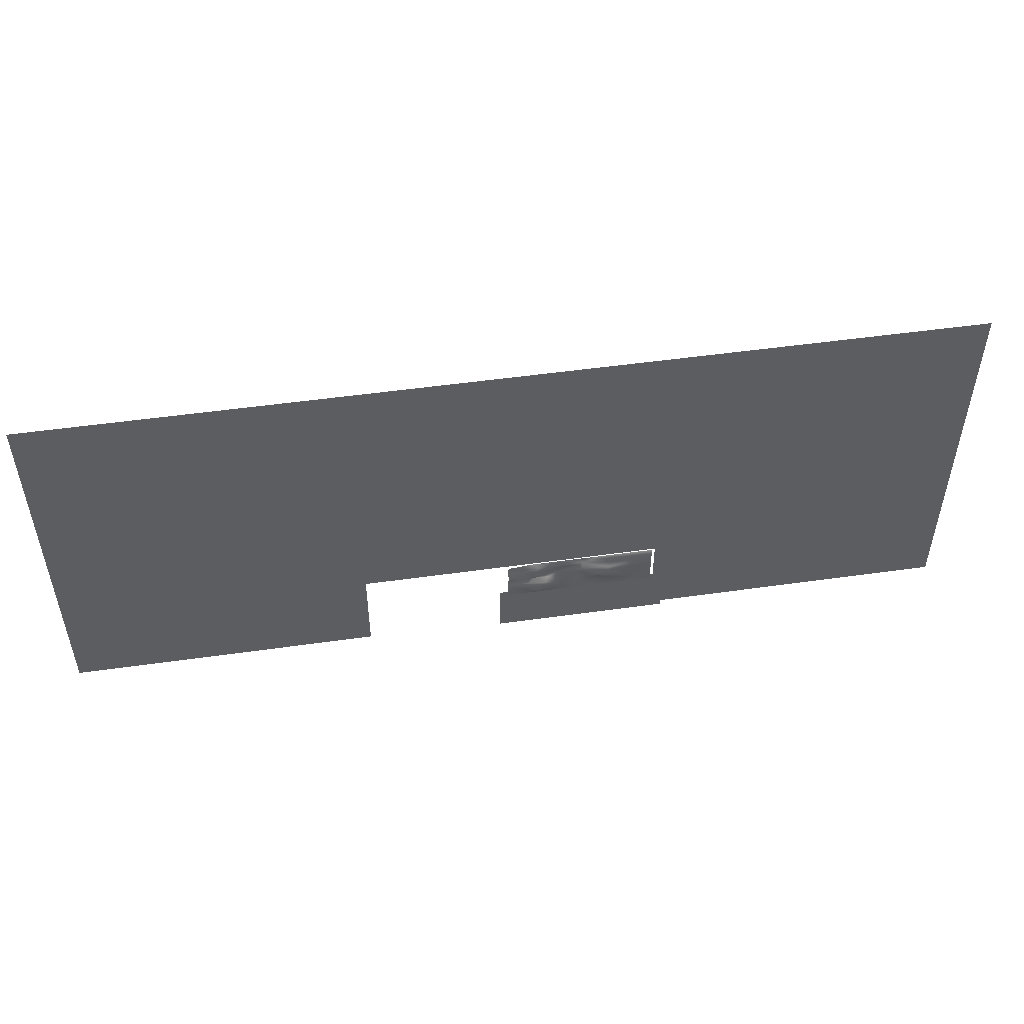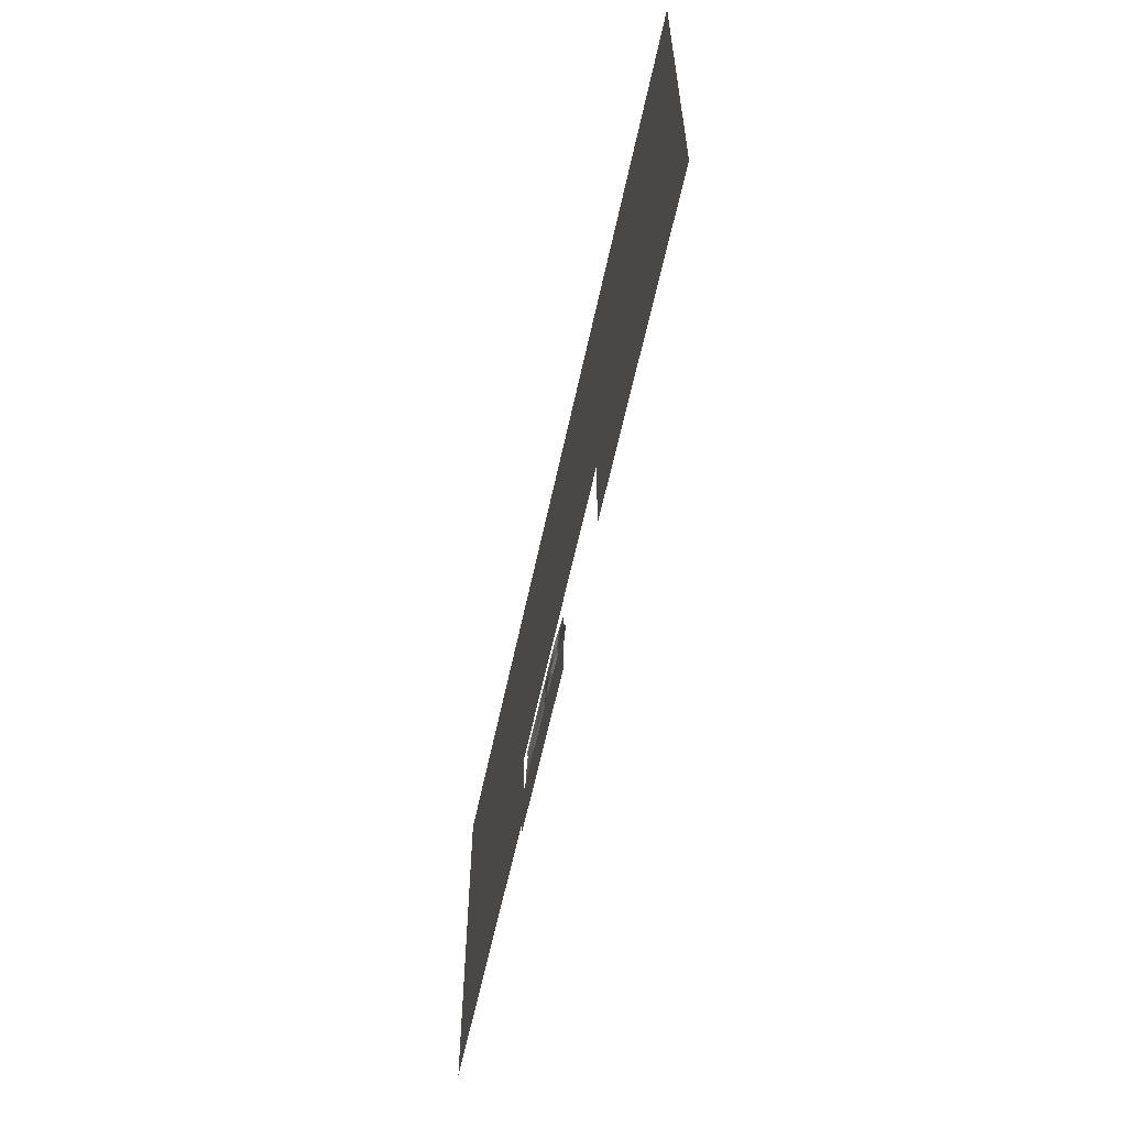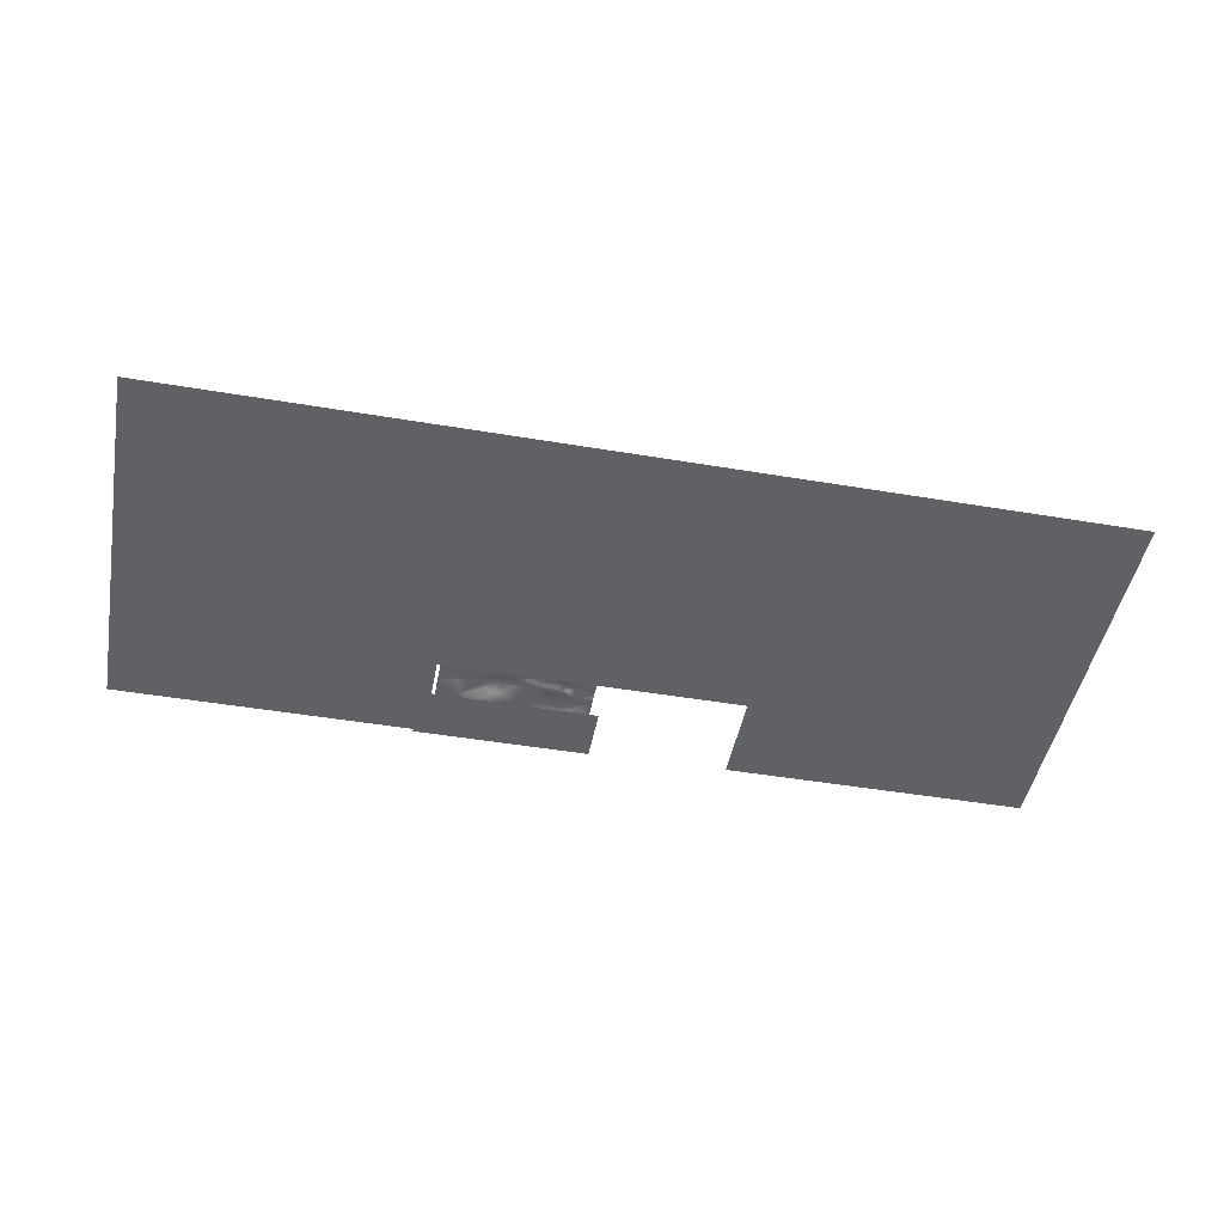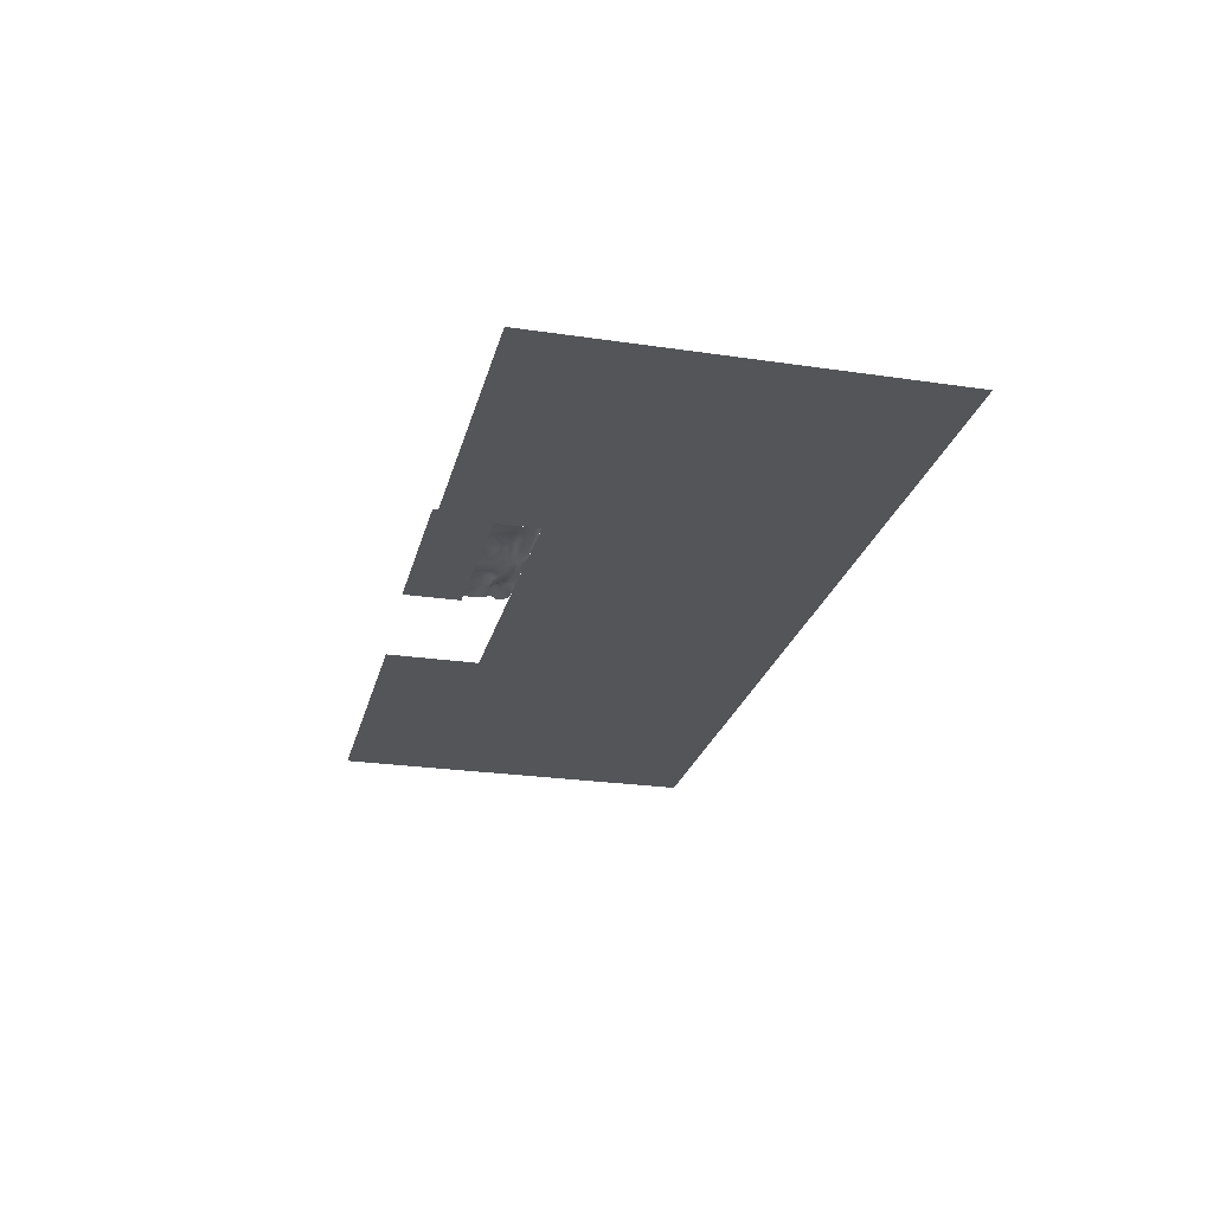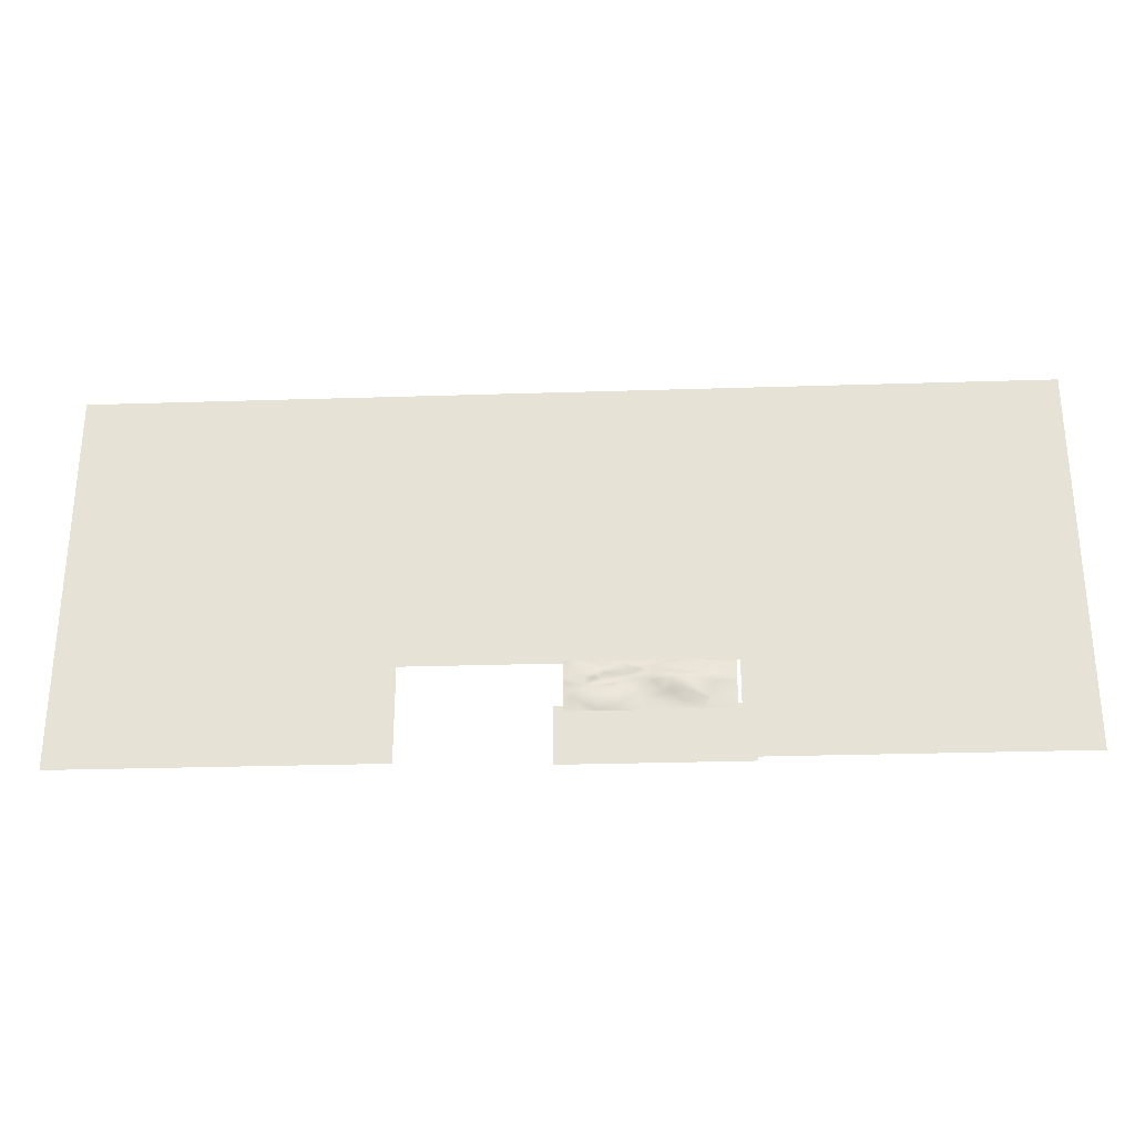
<metadata>
{"format":"obj","ext":"obj","renderer":"f3d","projection":"perspective","resolution":1024,"background":"white","views":[{"elev":50.9,"azim":171.2,"up":"+Z"},{"elev":-59.2,"azim":78.1,"up":"+Z"},{"elev":-47.0,"azim":-10.8,"up":"+Y"},{"elev":-24.8,"azim":-103.6,"up":"+Y"},{"elev":-28.9,"azim":-177.3,"up":"+Z"}]}
</metadata>
<code>
g Object374
v -101.5 -2.72 62.11
v 101 -2.736 62.11
v 101 -2.736 126
v -101.5 -2.736 126
v 99.78 -2.72 62.11
v 302.3 -2.736 62.11
v 302.3 -2.736 126
v 99.78 -2.736 126
v 302.3 -2.72 64.9
v 99.78 -2.736 64.9
v 99.78 -2.736 1.015
v 302.3 -2.736 1.015
v 99.78 -2.72 -61.9
v 302.3 -2.736 -61.9
v 302.3 -2.736 1.984
v 99.78 -2.736 1.984
v 302.3 -2.72 -59.11
v 99.78 -2.736 -59.11
v 99.78 -2.736 -123
v 302.3 -2.736 -123
v 101 -2.72 64.9
v -101.5 -2.736 64.9
v -101.5 -2.736 1.015
v 101 -2.736 1.015
v -101.5 -2.72 -61.9
v 101 -2.736 -61.9
v 101 -2.736 1.984
v -101.5 -2.736 1.984
v -107.2 -1.867 -126
v 8.342 -1.876 -126
v 8.342 -1.876 -89.56
v -107.2 -1.876 -89.56
v -99.78 -2.72 -59.11
v -302.3 -2.736 -59.11
v -302.3 -2.736 -123
v -99.78 -2.736 -123
v -302.3 -2.72 -61.9
v -99.78 -2.736 -61.9
v -99.78 -2.736 1.984
v -302.3 -2.736 1.984
v -99.78 -2.72 64.9
v -302.3 -2.736 64.9
v -302.3 -2.736 1.015
v -99.78 -2.736 1.015
v -302.3 -2.72 62.11
v -99.78 -2.736 62.11
v -99.78 -2.736 126
v -302.3 -2.736 126
v -46.26 -1.605 -63.99
v -31.31 -1.605 -61.5
v -45.83 -1.605 -61.5
v -30.92 -0.7052 -63.83
v -52.22 -1.605 -61.5
v -48.68 -0.9098 -65.91
v -52.86 -1.605 -63.06
v -55.96 -1.605 -62.62
v -58.16 -1.605 -61.5
v -65.06 -1.605 -61.5
v -20.78 -1.605 -63.28
v -18.44 -0.1095 -65.68
v -22.24 -1.605 -61.5
v -15.14 -1.605 -61.5
v -54.47 -0.5898 -63.99
v -68.6 0.04086 -62.99
v -97.58 -1.605 -61.5
v -97.58 -0.5703 -65.53
v -62.97 -0.8116 -63.25
v -68.51 -0.5318 -67.4
v -88.04 -1.605 -68.78
v -97.58 -1.605 -69.09
v -67.37 1.05 -70.78
v -48.74 0.4799 -69.89
v -66.21 2.202 -73.42
v -89.11 0.221 -71.79
v -97.58 -1.605 -72.45
v -97.58 -1.605 -75.94
v -85.18 -0.6377 -75.27
v -90.08 -0.8153 -84.8
v -97.58 -1.605 -82.41
v -97.58 -1.605 -93.02
v -78.05 -1.605 -93.02
v -81.31 -0.6377 -86
v -67.55 1.835 -81.76
v -42.55 -1.659 -67.64
v -41.46 -0.5801 -66.91
v -33.19 -1.605 -67.97
v -36.96 -1.605 -69.32
v -33.4 -1.605 -72.11
v -29.37 -0.9898 -66.61
v -29.64 -1.7 -70.43
v -20.96 0.2307 -69.65
v -49 -0.2901 -73.77
v -58.88 2.736 -74.58
v -48.81 -0.3062 -73.75
v -48.92 -0.3178 -73.84
v -45.2 -1.14 -76.78
v -50.56 -0.2439 -75.92
v -60.29 -0.4185 -81.58
v -54.55 -0.1133 -80.71
v -46.19 -1.252 -85.98
v -46.21 -1.176 -79.45
v -67.2 -1.605 -86.76
v -81.31 -0.6377 -86
v -68.09 -1.605 -93.02
v -58.38 -1.605 -93.02
v -59.19 -1.605 -88.15
v -45.53 -1.605 -93.02
v -40.84 -1.605 -82.88
v -42.28 -1.699 -86.24
v -33.24 -0.7804 -86.84
v -17.51 -1.605 -93.02
v -36.14 -1.605 -80.17
v -28.82 0.5418 -78.39
v -25.72 -1.605 -77.07
v -22.62 1.792 -78.85
v -17.25 -0.126 -89.23
v -17.06 -0.7594 -86.47
v -6.27 -1.06 -86.37
v -6.167 -1.605 -93.02
v 2.347 -1.605 -93.02
v -11.23 1.792 -77.77
v -2.41 -0.5981 -83.79
v 2.347 -1.605 -86.87
v 2.347 -1.605 -81.49
v -16.38 -1.605 -76.8
v -10.31 -1.605 -76.67
v 2.347 -0.5263 -75.44
v 2.347 0.7398 -72.52
v -19.6 -0.7496 -73.91
v -15.3 0.997 -73.29
v -8.894 2.073 -72.45
v -22.09 -1.295 -71.57
v -18.59 -1.295 -72.01
v -16.99 1.538 -70.57
v -4.797 -1.605 -68.54
v 2.347 -1.605 -69.32
v 2.347 -0.3121 -61.5
v -6.179 0.8275 -64.06
g Object374_0
f 3 2 1
f 4 3 1
f 7 6 5
f 8 7 5
f 11 10 9
f 12 11 9
f 15 14 13
f 16 15 13
f 19 18 17
f 20 19 17
f 23 22 21
f 24 23 21
f 27 26 25
f 28 27 25
f 31 30 29
f 32 31 29
f 35 34 33
f 36 35 33
f 39 38 37
f 40 39 37
f 43 42 41
f 44 43 41
f 47 46 45
f 48 47 45
f 51 50 49
f 50 52 49
f 53 51 49
f 52 54 49
f 49 54 55
f 55 53 49
f 56 53 55
f 57 53 56
f 58 57 56
f 52 50 59
f 52 59 60
f 50 61 59
f 62 59 61
f 59 62 60
f 54 63 55
f 55 63 56
f 64 58 56
f 65 58 64
f 66 65 64
f 63 67 56
f 56 67 64
f 68 67 63
f 64 67 68
f 66 64 68
f 54 68 63
f 66 68 69
f 69 70 66
f 68 71 69
f 68 54 71
f 54 72 71
f 73 71 72
f 70 69 74
f 71 74 69
f 71 73 74
f 75 70 74
f 76 75 74
f 77 76 74
f 73 77 74
f 76 77 78
f 79 76 78
f 79 78 80
f 81 80 78
f 78 77 82
f 78 82 81
f 77 73 82
f 73 83 82
f 54 84 72
f 54 85 84
f 54 52 85
f 84 85 86
f 86 85 52
f 72 84 87
f 87 84 86
f 72 87 88
f 89 86 52
f 60 89 52
f 87 86 90
f 88 87 90
f 86 89 91
f 89 60 91
f 86 91 90
f 73 72 92
f 73 93 83
f 92 93 73
f 94 92 72
f 72 88 94
f 92 94 95
f 93 92 95
f 96 95 94
f 88 96 94
f 97 93 95
f 96 97 95
f 93 98 83
f 97 99 93
f 99 98 93
f 99 100 98
f 101 99 97
f 96 101 97
f 101 100 99
f 102 83 98
f 102 103 83
f 81 103 102
f 104 81 102
f 104 102 105
f 106 102 98
f 102 106 105
f 106 98 100
f 105 106 100
f 107 105 100
f 108 101 96
f 108 100 101
f 100 109 107
f 100 108 109
f 109 110 107
f 110 109 108
f 107 110 111
f 112 108 96
f 108 112 110
f 96 88 112
f 112 88 113
f 112 113 110
f 113 88 114
f 88 90 114
f 110 113 115
f 113 114 115
f 111 110 116
f 117 116 110
f 117 110 115
f 111 116 118
f 118 116 117
f 119 111 118
f 120 119 118
f 121 117 115
f 118 117 121
f 120 118 122
f 122 118 121
f 123 120 122
f 124 123 122
f 121 124 122
f 114 125 115
f 115 125 121
f 124 121 126
f 125 126 121
f 127 124 126
f 127 126 128
f 114 129 125
f 90 129 114
f 125 130 126
f 129 130 125
f 126 131 128
f 130 131 126
f 129 90 132
f 91 132 90
f 133 129 132
f 130 129 133
f 132 91 133
f 133 134 130
f 91 134 133
f 134 131 130
f 91 60 134
f 128 131 135
f 131 134 135
f 135 134 60
f 136 128 135
f 136 135 137
f 60 138 135
f 135 138 137
f 62 138 60
f 137 138 62

</code>
